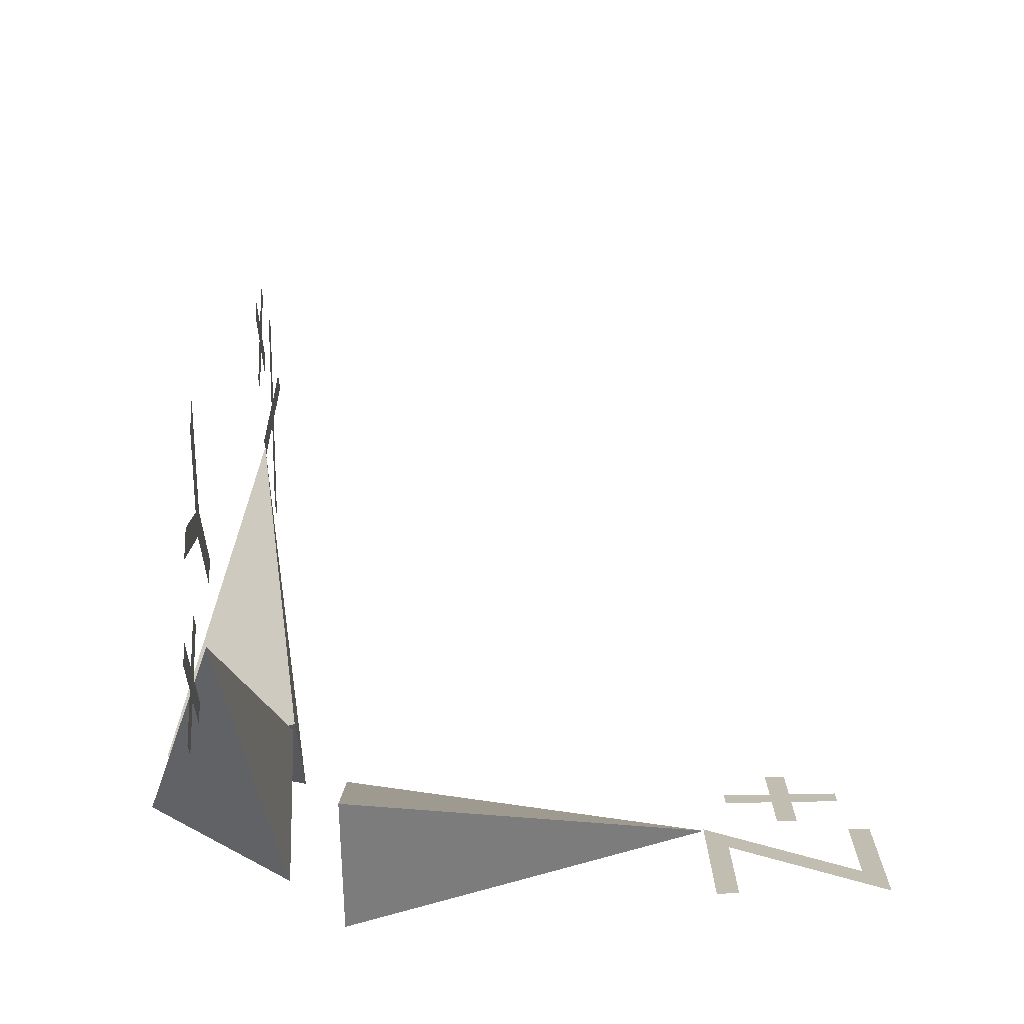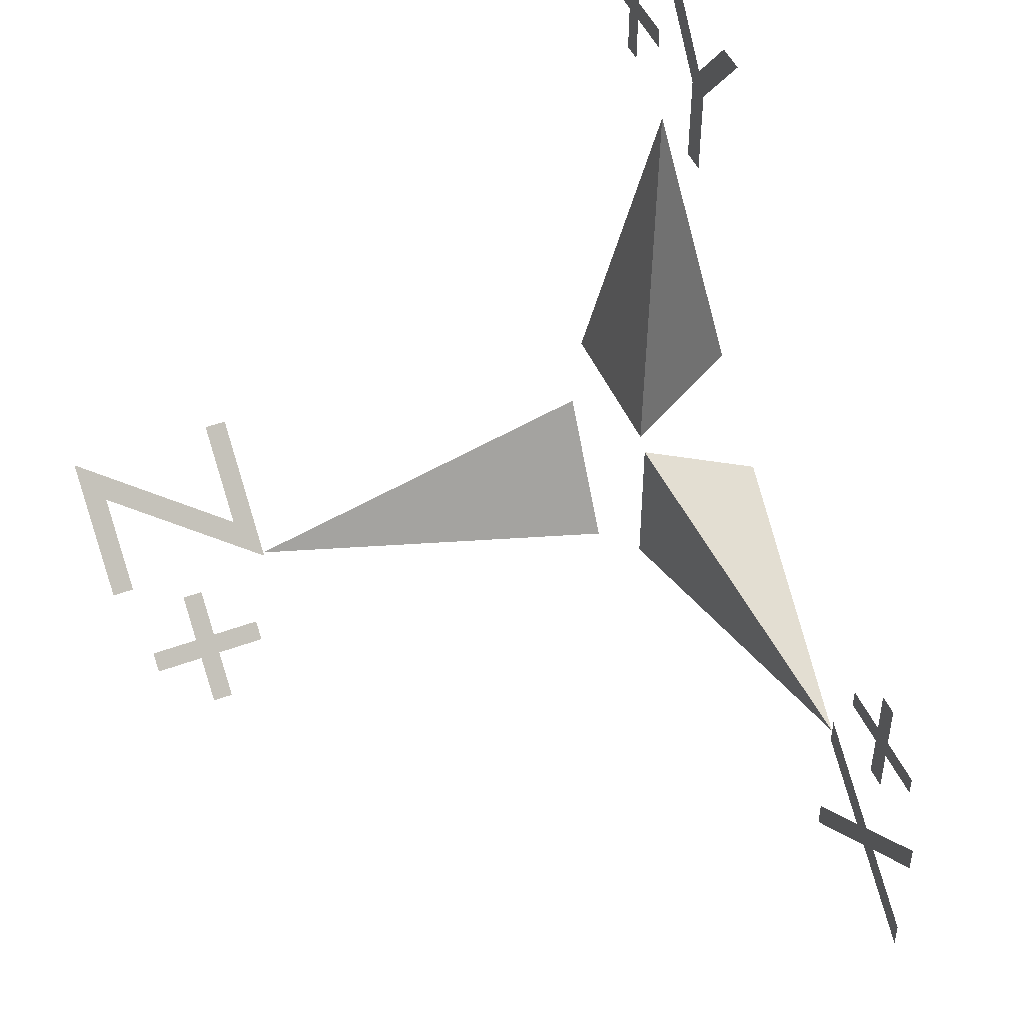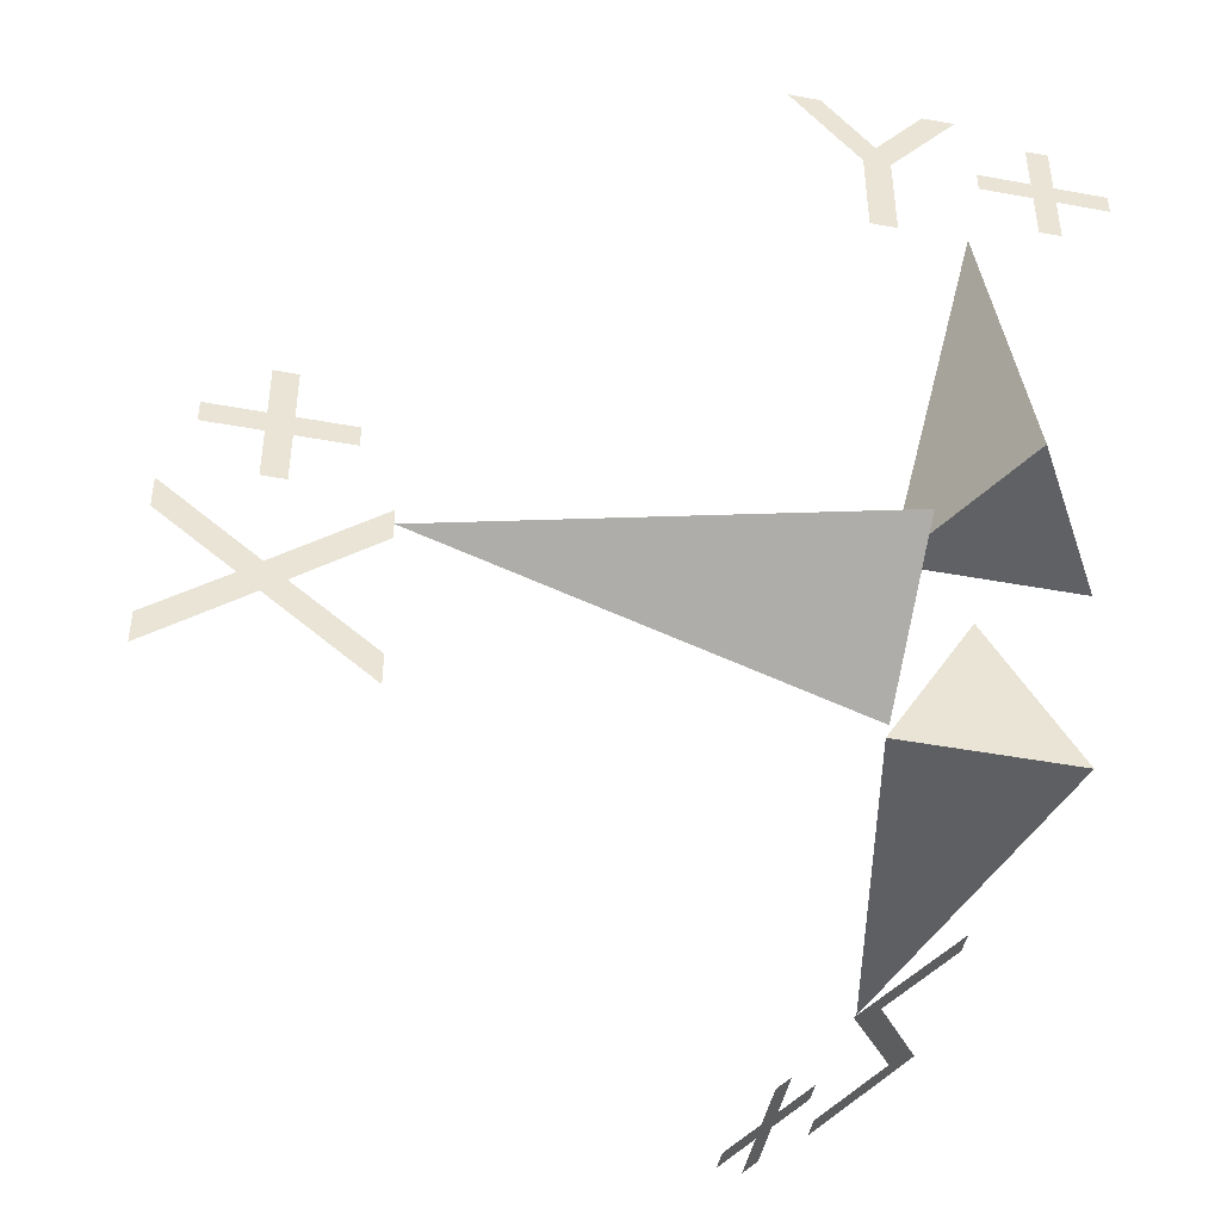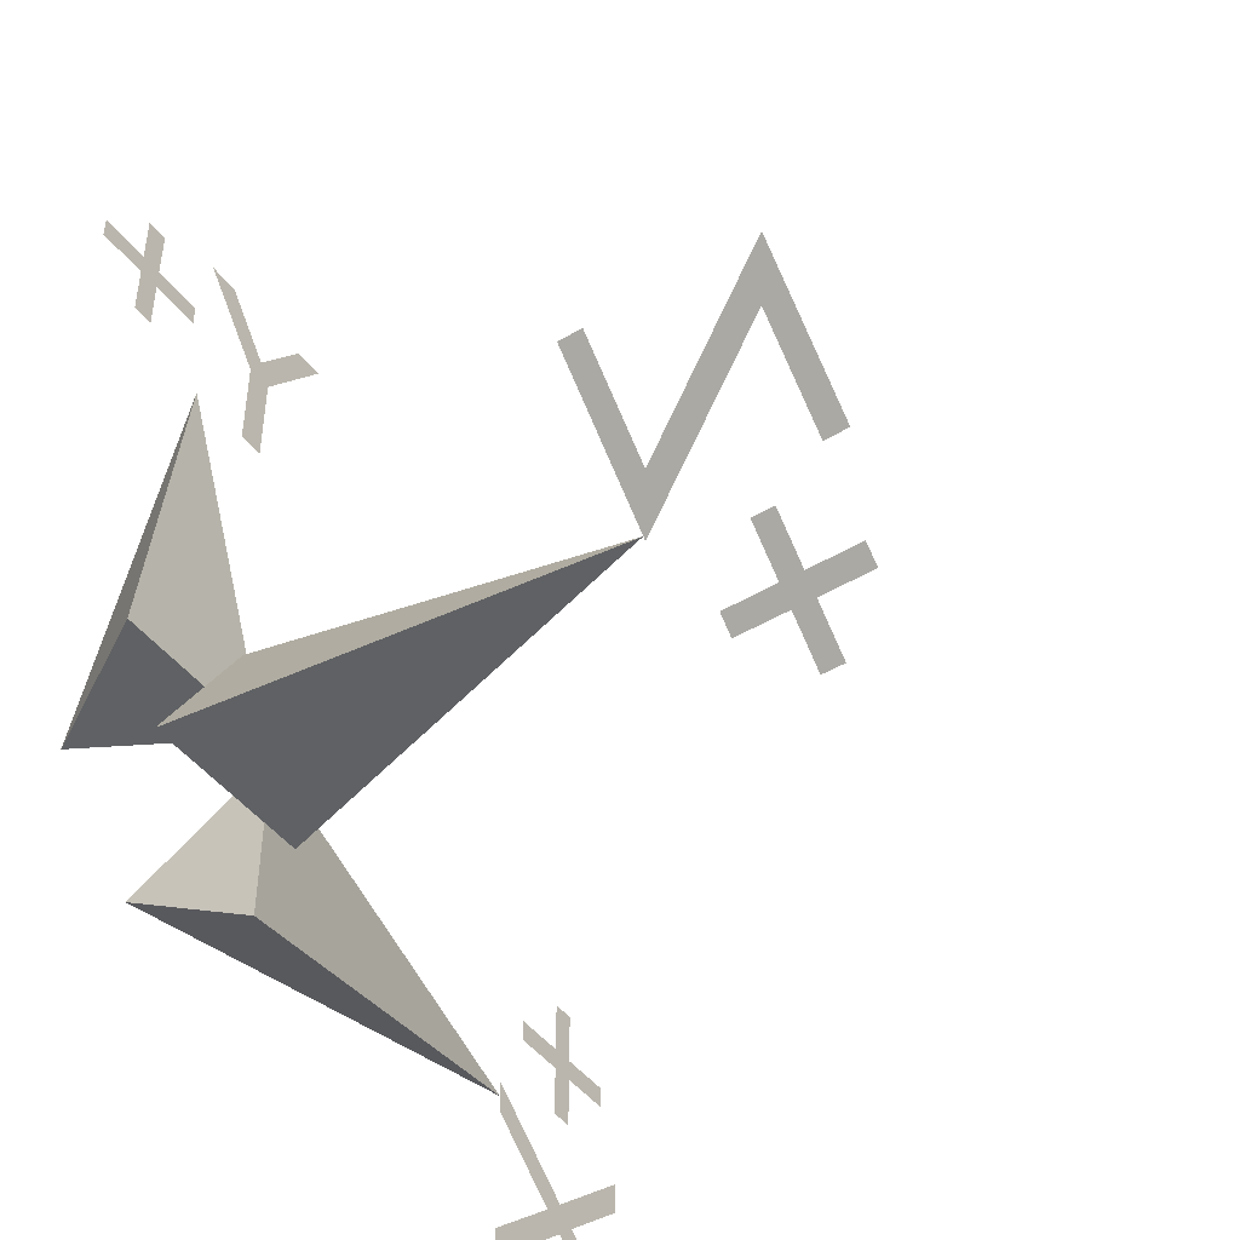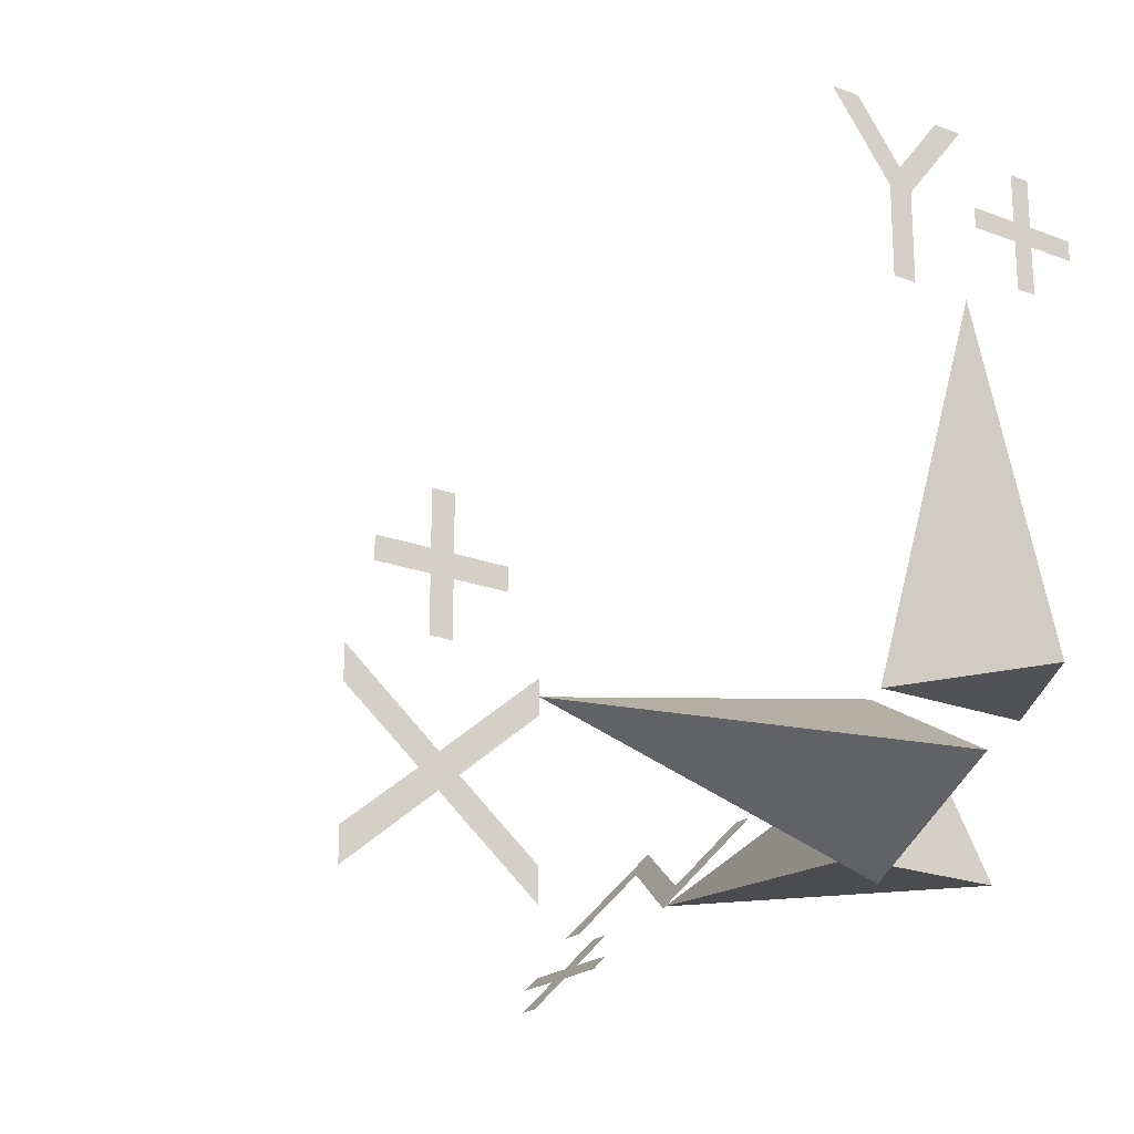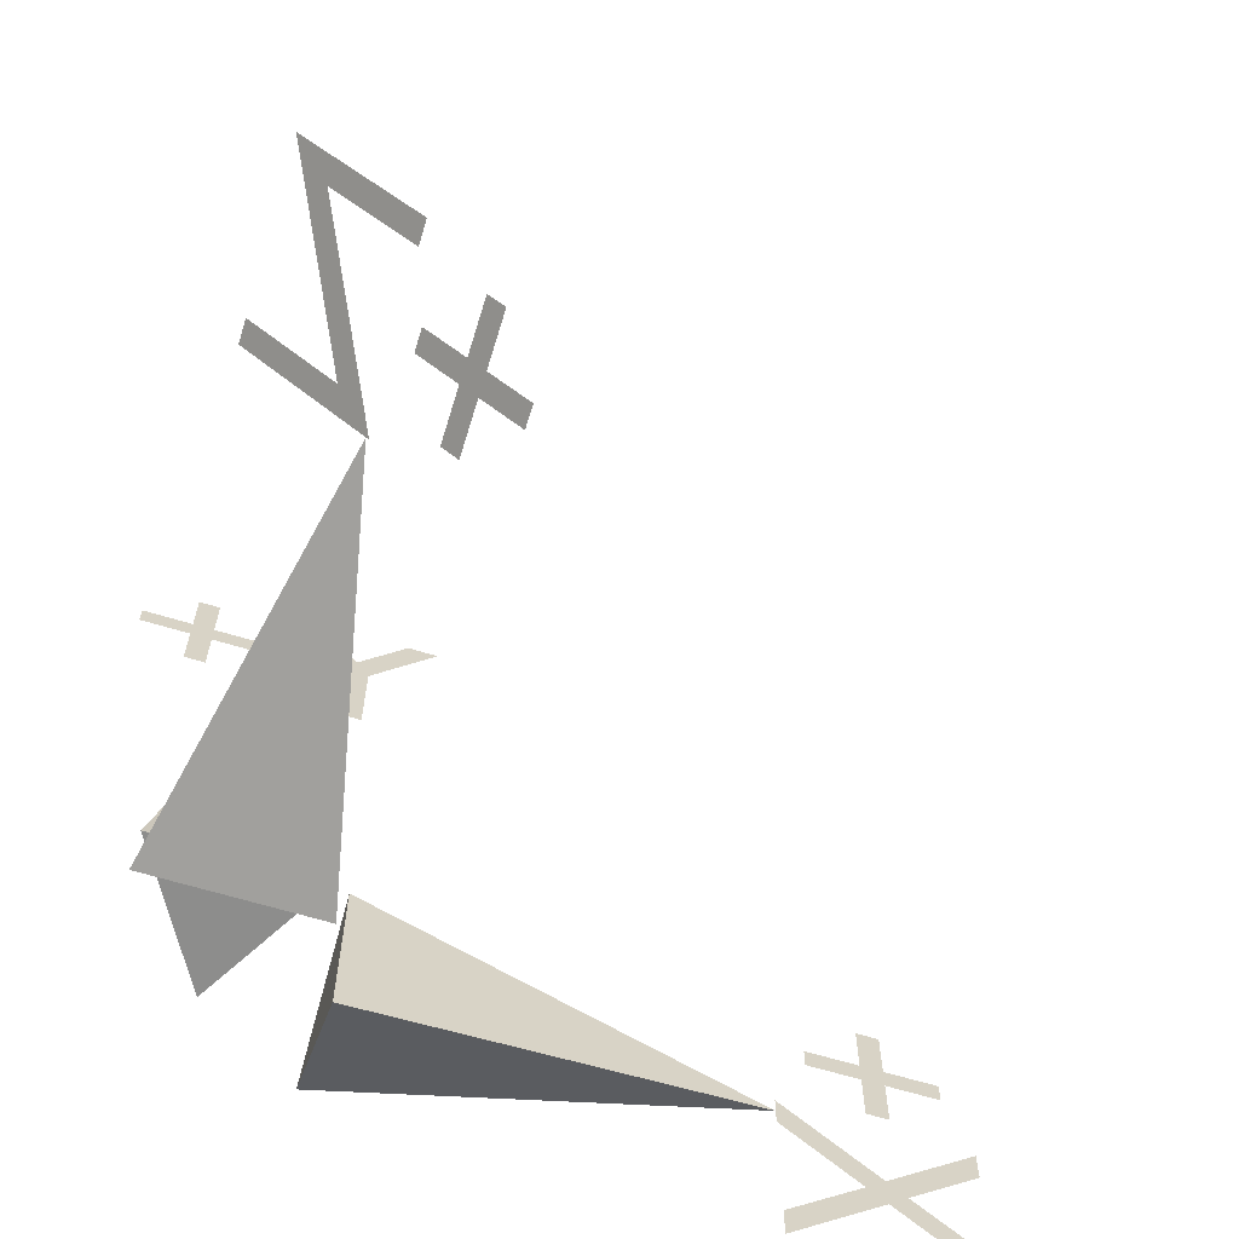
<metadata>
{"format":"obj","ext":"obj","renderer":"f3d","projection":"perspective","resolution":1024,"background":"white","views":[{"elev":61.8,"azim":-91.1,"up":"+Y"},{"elev":47.6,"azim":67.2,"up":"+Y"},{"elev":-46.5,"azim":168.1,"up":"+Y"},{"elev":-45.4,"azim":-55.3,"up":"+Y"},{"elev":-20.9,"azim":145.2,"up":"+Y"},{"elev":-64.5,"azim":-17.1,"up":"+Y"}]}
</metadata>
<code>
o Cone.001
v 0 0.14 -0.14
v 0.1212 0.14 0.07
v -0.1212 0.14 0.07
v 0 0.7 -0
v 0.11 0.869 0
v 0.04082 0.9578 0
v -0.00378 0.9578 0
v 0.09185 0.8365 0
v 0.09185 0.7 0
v 0.1289 0.7 0
v 0.1289 0.8361 0
v 0.2245 0.9578 0
v 0.1799 0.9578 0
v -0.1297 0.9226 0
v -0.1297 0.8489 0
v -0.2034 0.8489 0
v -0.2034 0.8179 0
v -0.1297 0.8179 0
v -0.1297 0.7442 0
v -0.09866 0.7442 0
v -0.09866 0.8179 0
v -0.02495 0.8179 0
v -0.02495 0.8489 0
v -0.09866 0.8489 0
v -0.09866 0.9226 0
v 0 0.14 0.14
v 0.1212 -0.07 0.14
v -0.1212 -0.07 0.14
v 0 0 0.7
v -0.112 0.112 0.9245
v 0.004009 -0.004009 0.7
v -0.1604 0.1604 0.7
v -0.1604 0.1604 0.7333
v -0.04437 0.04437 0.7333
v -0.1604 0.1604 0.9578
v -0.003207 0.003208 0.9578
v -0.003207 0.003208 0.9245
v 0.09729 -0.09729 0.9226
v 0.09729 -0.09729 0.8489
v 0.1494 -0.1494 0.8489
v 0.1494 -0.1494 0.8179
v 0.09729 -0.09729 0.8179
v 0.09729 -0.09729 0.7442
v 0.07537 -0.07537 0.7442
v 0.07537 -0.07537 0.8179
v 0.02325 -0.02325 0.8179
v 0.02325 -0.02325 0.8489
v 0.07537 -0.07537 0.8489
v 0.07537 -0.07537 0.9226
v 0.9578 -0.2362 0
v 0.9578 -0.1916 0
v 0.8595 -0.1111 0
v 0.9578 -0.03024 -0
v 0.9578 0.01474 0
v 0.8334 -0.08845 -0
v 0.7 0.02268 0
v 0.7 -0.0223 -0
v 0.8066 -0.1111 -0
v 0.7 -0.1988 0
v 0.7 -0.2434 0
v 0.8334 -0.1334 -0
v 0.9226 0.1493 -0
v 0.8489 0.1493 0
v 0.8489 0.223 0
v 0.8179 0.223 0
v 0.8179 0.1493 0
v 0.7442 0.1493 0
v 0.7442 0.1183 0
v 0.8179 0.1183 0
v 0.8179 0.0446 0
v 0.8489 0.0446 0
v 0.8489 0.1183 0
v 0.9226 0.1183 0
v 0.14 -0 -0.14
v 0.14 -0.1212 0.07
v 0.14 0.1212 0.07
v 0.7 -0 -0
f 1 4 2
f 1 2 3
f 2 4 3
f 3 4 1
f 8 6 7
f 8 5 6
f 5 12 13
f 5 11 12
f 8 11 5
f 9 11 8
f 9 10 11
f 15 25 14
f 15 24 25
f 17 15 16
f 17 24 15
f 17 23 24
f 17 22 23
f 18 22 17
f 19 21 18
f 21 22 18
f 19 20 21
f 26 29 27
f 26 27 28
f 27 29 28
f 28 29 26
f 37 35 36
f 37 30 35
f 30 34 35
f 31 34 30
f 31 33 34
f 31 32 33
f 39 49 38
f 39 48 49
f 41 39 40
f 41 48 39
f 41 47 48
f 41 46 47
f 42 46 41
f 43 45 42
f 45 46 42
f 43 44 45
f 55 53 54
f 55 52 53
f 52 50 51
f 52 61 50
f 55 61 52
f 56 61 55
f 56 58 61
f 58 60 61
f 56 57 58
f 59 60 58
f 63 73 62
f 63 72 73
f 65 63 64
f 65 72 63
f 65 71 72
f 65 70 71
f 66 70 65
f 67 69 66
f 69 70 66
f 67 68 69
f 74 77 75
f 74 75 76
f 75 77 76
f 76 77 74

</code>
